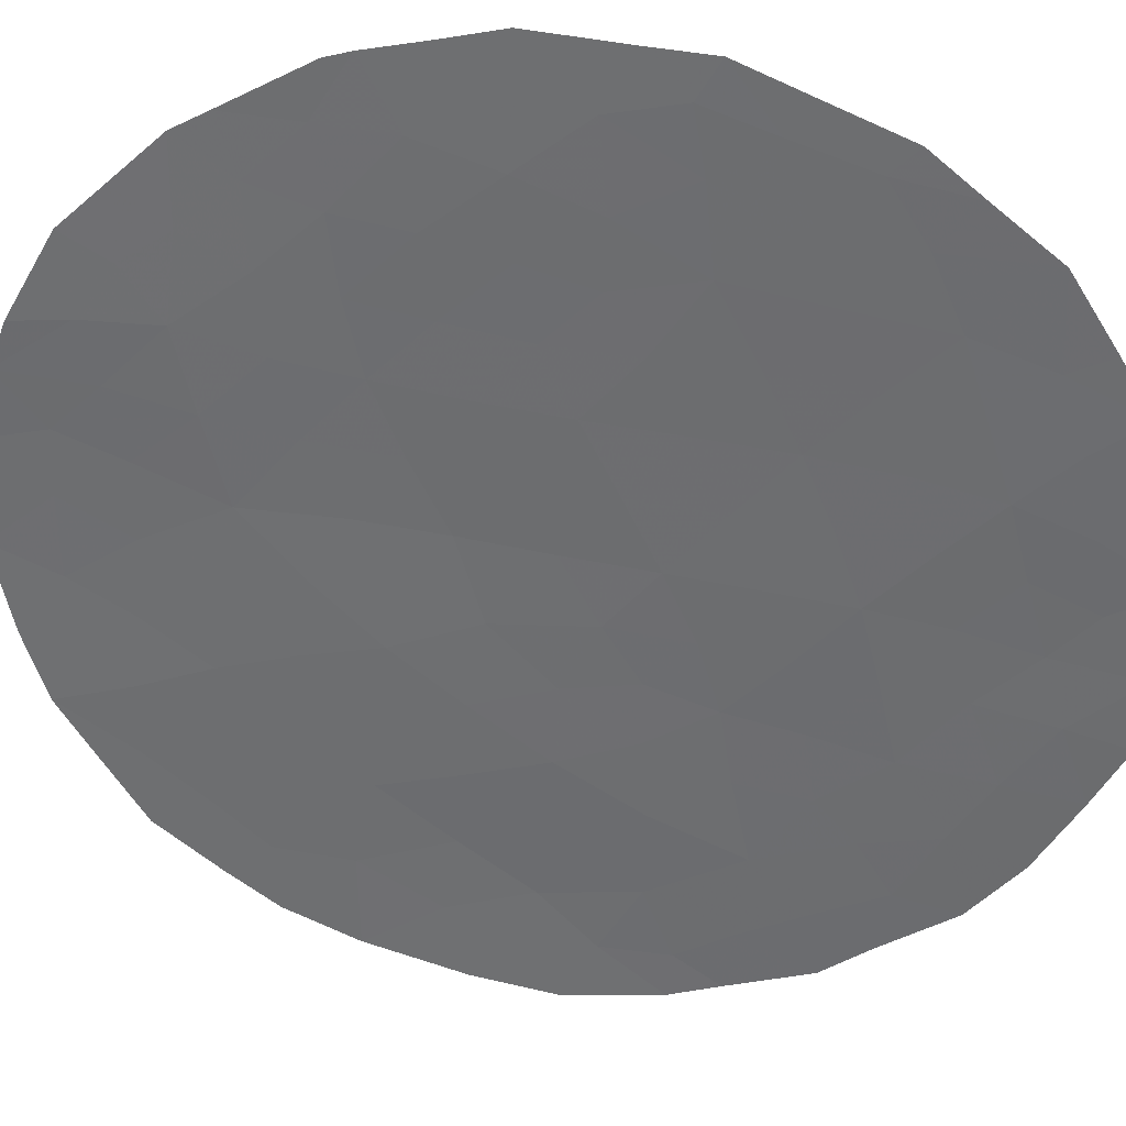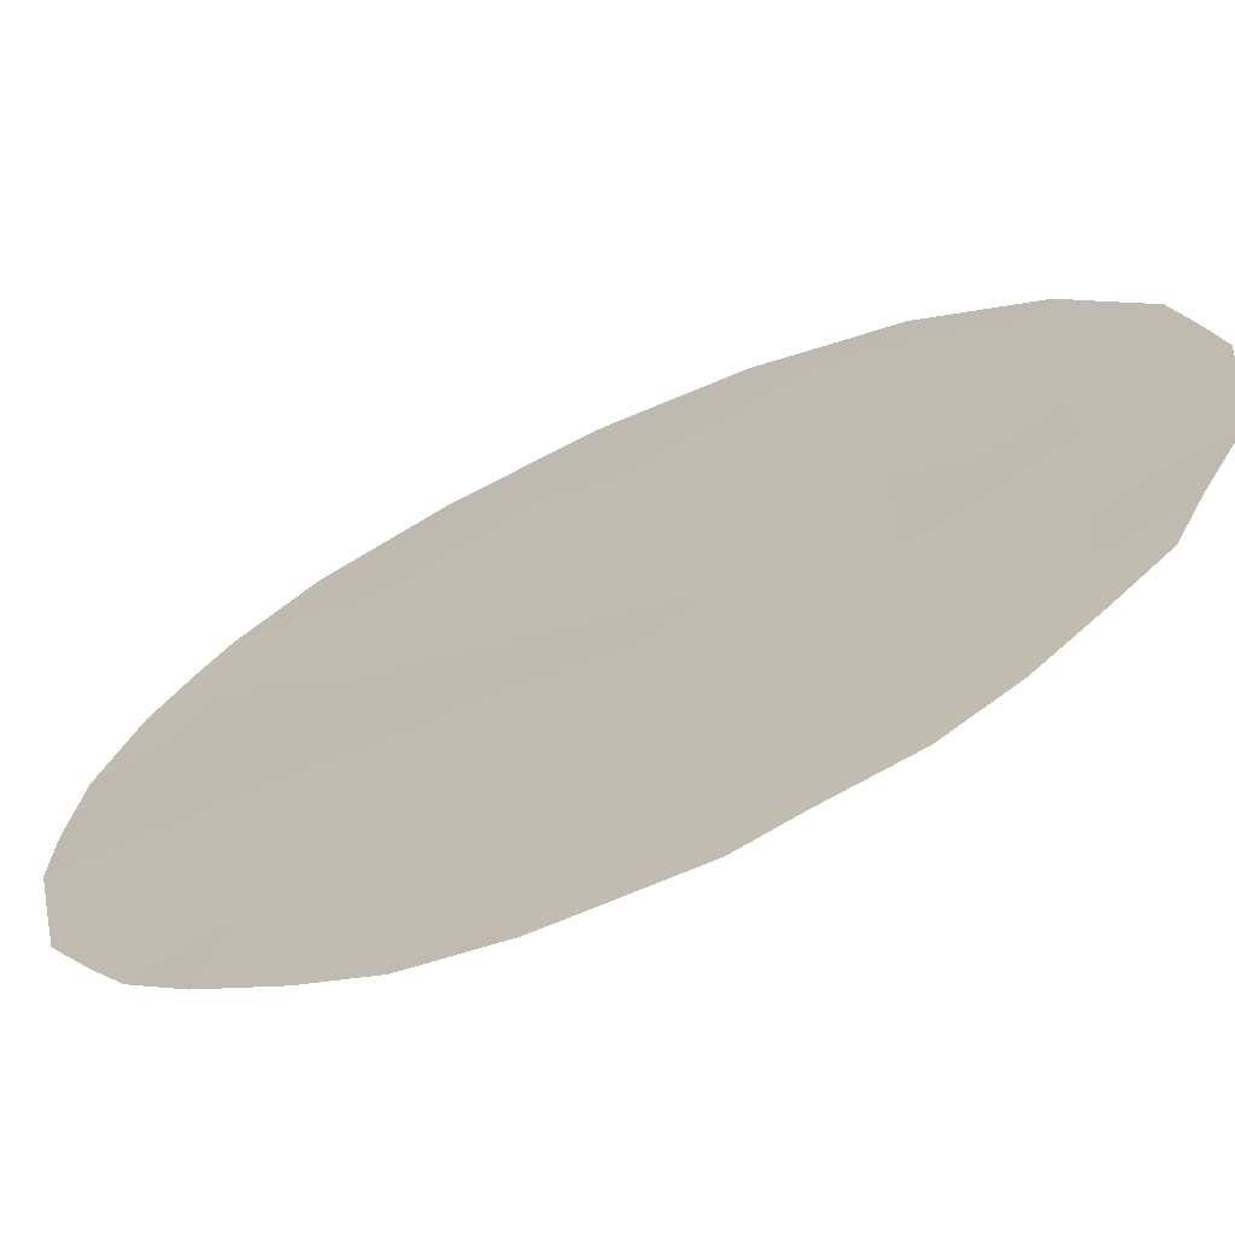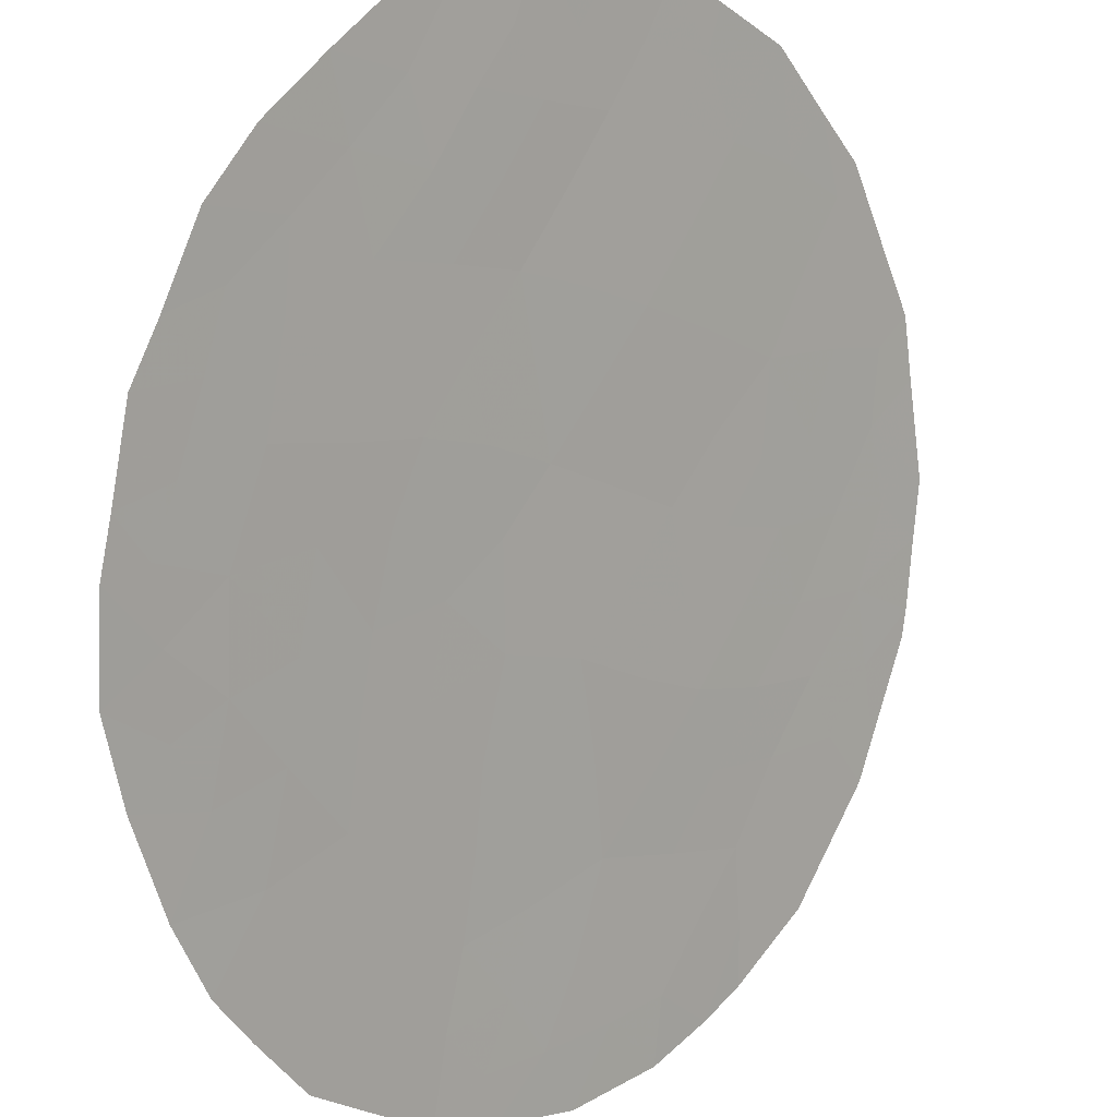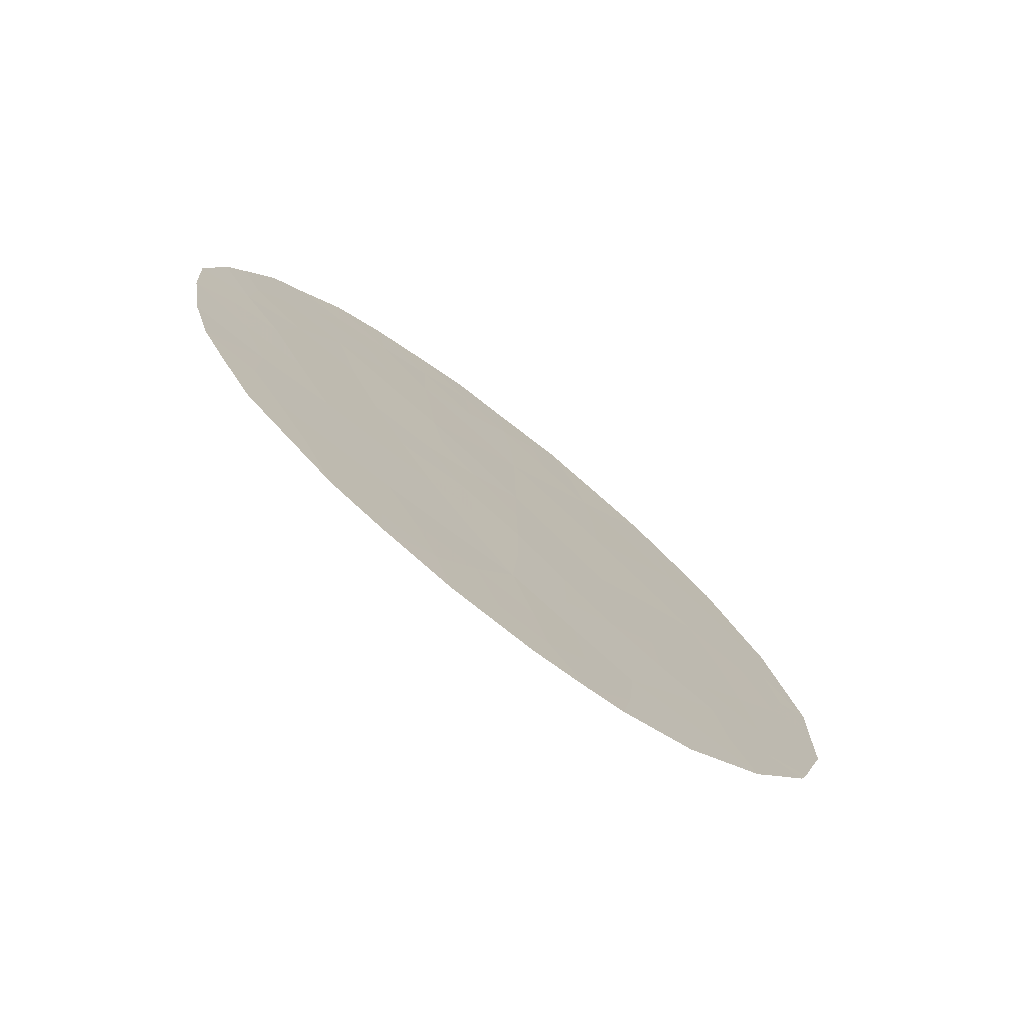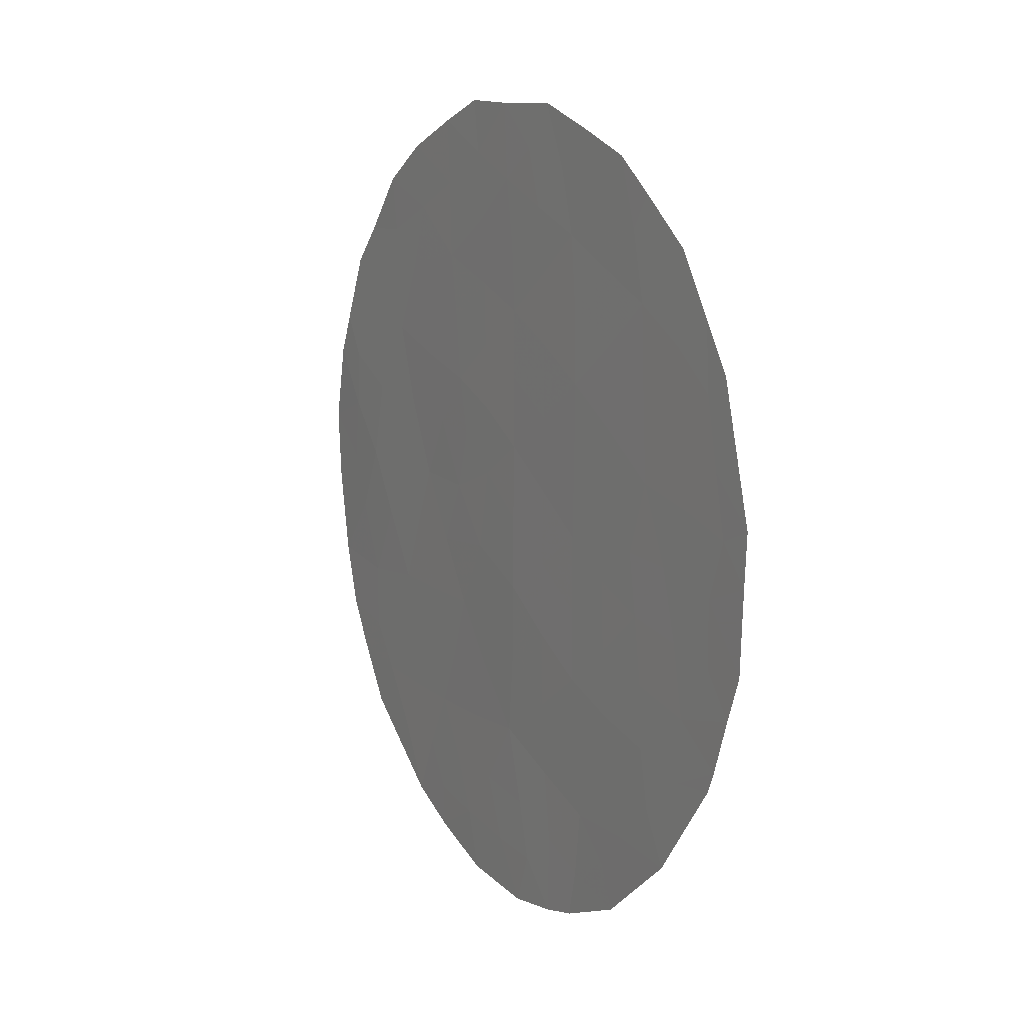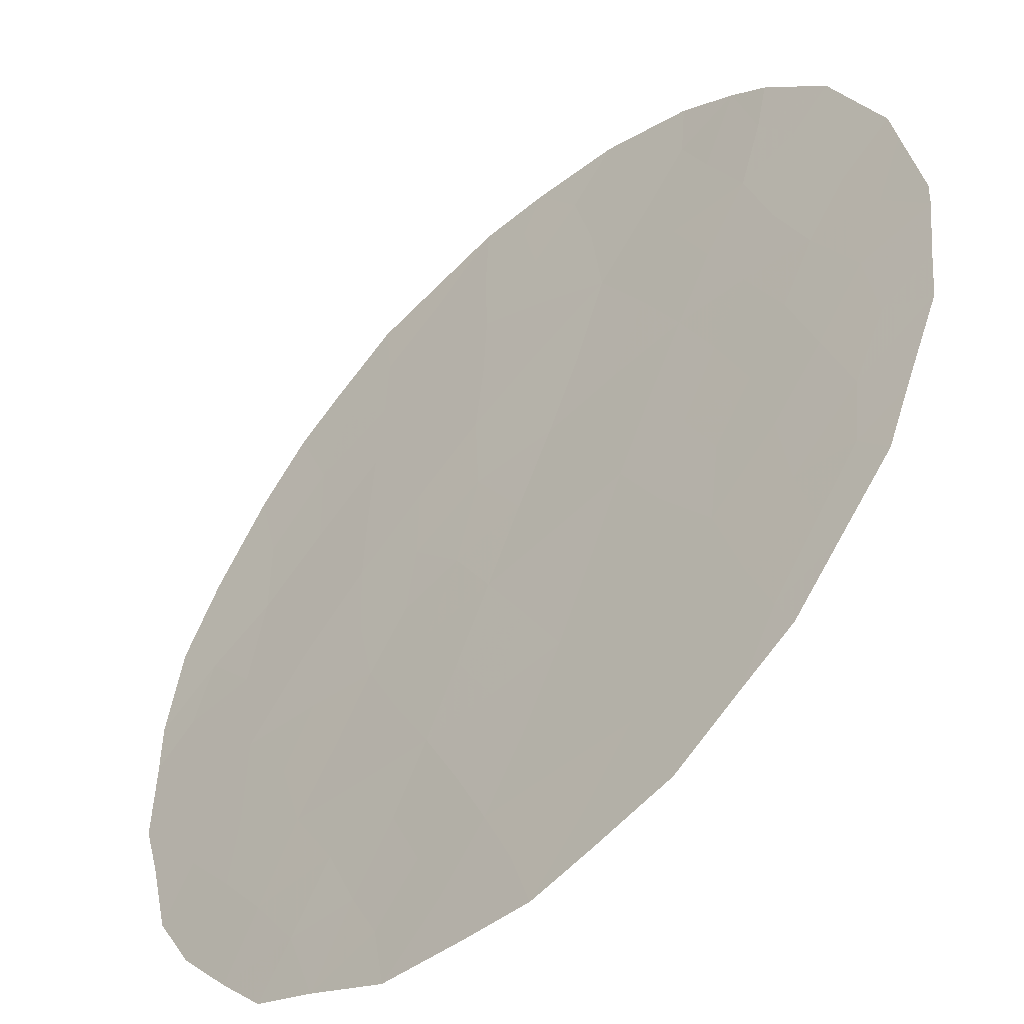
<metadata>
{"format":"obj","ext":"obj","renderer":"f3d","projection":"perspective","resolution":1024,"background":"white","views":[{"elev":79.2,"azim":99.6,"up":"+Z"},{"elev":-18.8,"azim":125.3,"up":"+Z"},{"elev":-69.2,"azim":-172.4,"up":"+Z"},{"elev":-74.8,"azim":-171.7,"up":"+Y"},{"elev":12.0,"azim":-74.7,"up":"+Y"},{"elev":56.9,"azim":-162.2,"up":"+Z"}]}
</metadata>
<code>
v 42.24 21.07 46.65
v 42.66 17.48 46.15
v 43.17 15.72 45.59
v 47.24 14.94 41.38
v 44.5 20.78 44.27
v 44.51 18.49 44.24
v 45.72 21.69 43.01
v 46.61 13.24 41.99
v 45.31 13.04 43.33
v 48.23 21.05 40.38
v 47.7 23.1 40.94
v 45.73 15.02 42.92
v 44.28 14.22 44.43
v 47.6 18.74 41.04
v 45.7 19.59 43.01
v 48.91 18.78 39.65
v 45.88 23.68 42.85
v 42.51 15.49 46.27
v 44.63 22.96 44.17
v 46.78 16.78 41.87
v 49.32 20.41 39.22
v 48.56 15.04 40.02
v 43.22 19.61 45.6
v 44.46 16.29 44.26
v 41.92 19.14 46.95
v 48.9 16.7 39.67
v 45.67 17.36 43.01
v 46.86 20.44 41.8
v 48.11 16.82 40.49
v 43.33 17.64 45.45
v 47.06 22.39 41.61
v 43.64 13.02 45.07
v 44.46 12.54 44.23
v 41.55 19.37 47.33
v 41.98 21.37 46.92
v 47.8 13.15 40.79
v 49.23 15.21 39.32
v 48.85 14.34 39.72
v 42.01 15.56 46.78
v 45.12 24.83 43.67
v 45.96 24.81 42.79
v 47.84 24.06 40.79
v 43.31 23.66 45.56
v 42.7 22.96 46.19
v 43.77 24.15 45.09
v 46.42 12.37 42.18
v 44.88 12.39 43.78
v 45.5 12.25 43.13
v 46.58 24.83 42.13
v 42.73 14.11 46.01
v 42.53 14.53 46.23
v 41.57 18.59 47.29
v 49.51 15.9 39.04
v 41.92 15.87 46.88
v 49.75 20.42 38.78
v 49.9 18.14 38.66
v 49.25 22.06 39.3
v 49.56 21.03 38.98
v 48.9 22.64 39.68
v 48.42 23.49 40.18
v 49.95 19.23 38.6
v 41.58 17.35 47.25
v 42.67 20.49 46.19
v 42.47 19.38 46.38
v 45.1 20.17 43.63
v 45.1 19.04 43.62
v 44.5 19.63 44.26
v 43.91 19.08 44.87
v 43.88 20.25 44.91
v 46.87 14.07 41.74
v 47.54 14.08 41.07
v 44.36 13.24 44.35
v 43.84 13.65 44.87
v 42.07 20.05 46.8
v 41.77 20.41 47.12
v 45.06 15.67 43.63
v 45.06 16.79 43.63
v 45.67 16.25 43
v 44.49 17.37 44.24
v 45.08 17.91 43.63
v 45.45 24.15 43.31
v 47.28 19.66 41.37
v 47.51 20.7 41.13
v 47.96 19.84 40.66
v 47.15 24.5 41.53
v 46.4 23.02 42.3
v 43.74 15.03 44.99
v 43.83 15.96 44.91
v 44.41 15.27 44.3
v 43.22 16.66 45.55
v 43.52 23.15 45.33
v 46.16 14.02 42.47
v 46.53 14.95 42.11
v 45.71 20.66 43.01
v 46.31 21.07 42.38
v 46.27 20.08 42.41
v 45.26 23.31 43.5
v 44.82 23.9 43.98
v 44.16 23.54 44.66
v 44.38 24.47 44.45
v 45.48 13.89 43.16
v 44 22.54 44.82
v 44.54 21.91 44.25
v 43.91 21.44 44.89
v 45.16 22.33 43.61
v 45.11 21.27 43.64
v 45.77 22.68 42.96
v 46.94 21.39 41.72
v 47.55 21.61 41.09
v 46.19 16.88 42.47
v 46.31 15.92 42.34
v 46.99 15.84 41.65
v 44.88 13.56 43.8
v 43.5 14.23 45.23
v 43.03 14.86 45.72
v 48.91 15.73 39.66
v 47.19 17.72 41.45
v 46.41 17.82 42.26
v 46.9 18.68 41.76
v 47.66 15.87 40.95
v 47.44 16.78 41.19
v 47.87 17.79 40.75
v 47.24 13.4 41.36
v 47.21 12.76 41.38
v 42.12 18.27 46.73
v 42.87 18.5 45.95
v 43.2 13.55 45.53
v 43.29 20.94 45.54
v 42.75 21.64 46.12
v 47.91 14.98 40.69
v 45.89 13.1 42.73
v 43.94 17.98 44.82
v 43.45 18.55 45.34
v 46.35 22.03 42.36
v 45.69 18.47 43
v 42.3 22.07 46.6
v 48.17 14.18 40.41
v 48.34 13.76 40.23
v 47.89 22.18 40.73
v 48.53 17.81 40.05
v 48.27 18.84 40.33
v 44.99 14.59 43.7
v 49.23 17.77 39.33
v 49.45 18.61 39.1
v 48.33 15.87 40.26
v 49 21.06 39.56
v 48.64 21.91 39.95
v 48.34 22.68 40.27
v 46.72 19.58 41.94
v 49.73 16.86 38.82
v 49.36 19.55 39.19
v 48.73 19.95 39.85
v 41.74 16.69 47.08
v 42.09 17.3 46.73
v 46.26 19.04 42.42
v 43.89 16.94 44.85
v 43.34 22.13 45.5
v 46.49 24.04 42.22
v 42.5 16.43 46.3
v 47.11 23.53 41.57
f 74 63 64
f 65 66 67
f 68 69 67
f 123 70 71
f 13 72 73
f 74 34 75
f 76 77 78
f 77 79 80
f 22 37 38
f 18 39 54
f 41 158 17
f 82 83 84
f 87 88 89
f 92 93 70
f 94 95 96
f 97 98 81
f 99 100 98
f 92 131 101
f 9 48 47
f 158 49 85
f 102 91 99
f 102 103 104
f 105 106 103
f 97 107 105
f 83 108 109
f 78 110 111
f 112 93 111
f 90 3 159
f 13 113 72
f 87 114 115
f 25 52 34
f 22 116 37
f 65 106 94
f 117 118 119
f 120 112 121
f 117 122 121
f 125 64 126
f 73 127 114
f 104 69 128
f 129 128 63
f 71 130 137
f 9 131 48
f 68 132 133
f 49 158 41
f 107 86 134
f 66 135 80
f 137 38 138
f 95 134 108
f 140 122 141
f 76 142 89
f 26 143 150
f 120 145 130
f 116 145 26
f 1 35 136
f 21 146 58
f 11 60 148
f 21 58 55
f 82 119 149
f 11 42 60
f 151 61 144
f 84 152 141
f 159 153 154
f 26 140 143
f 25 125 52
f 155 118 135
f 156 132 79
f 156 88 90
f 133 30 126
f 149 155 96
f 139 148 147
f 142 101 113
f 152 146 21
f 25 74 64
f 74 1 63
f 64 63 23
f 5 65 67
f 65 15 66
f 67 66 6
f 6 68 67
f 68 23 69
f 67 69 5
f 123 8 70
f 71 70 4
f 72 32 73
f 32 72 33
f 34 74 25
f 1 74 75
f 75 35 1
f 12 76 78
f 76 24 77
f 78 77 27
f 27 77 80
f 77 24 79
f 80 79 6
f 41 17 81
f 81 40 41
f 14 82 84
f 82 28 83
f 84 83 10
f 85 42 160
f 86 158 160
f 86 160 31
f 13 87 89
f 87 3 88
f 89 88 24
f 2 30 90
f 157 44 91
f 43 91 44
f 8 92 70
f 92 12 93
f 70 93 4
f 15 94 96
f 94 7 95
f 96 95 28
f 17 97 81
f 97 19 98
f 81 98 40
f 19 99 98
f 99 45 100
f 98 100 40
f 12 92 101
f 92 8 131
f 101 131 9
f 19 102 99
f 102 157 91
f 45 91 43
f 45 99 91
f 102 19 103
f 104 103 5
f 19 105 103
f 105 7 106
f 103 106 5
f 19 97 105
f 97 17 107
f 105 107 7
f 10 83 109
f 83 28 108
f 109 108 31
f 12 78 111
f 78 27 110
f 111 110 20
f 20 112 111
f 112 4 93
f 111 93 12
f 2 90 159
f 47 113 9
f 113 47 72
f 33 72 47
f 3 87 115
f 87 13 114
f 115 114 50
f 18 3 115
f 51 115 50
f 51 18 115
f 53 116 26
f 116 53 37
f 15 65 94
f 65 5 106
f 94 106 7
f 14 117 119
f 117 20 118
f 29 120 121
f 120 4 112
f 121 112 20
f 20 117 121
f 117 14 122
f 121 122 29
f 36 124 123
f 8 123 124
f 124 46 8
f 2 125 126
f 125 25 64
f 126 64 23
f 18 51 39
f 13 73 114
f 73 32 127
f 114 127 50
f 157 104 128
f 104 5 69
f 128 69 23
f 1 129 63
f 129 157 128
f 63 128 23
f 36 71 137
f 71 4 130
f 137 130 22
f 46 131 8
f 131 46 48
f 23 68 133
f 68 6 132
f 133 132 30
f 7 107 134
f 107 17 86
f 134 86 31
f 6 66 80
f 66 15 135
f 80 135 27
f 129 136 44
f 136 129 1
f 129 44 157
f 38 137 22
f 123 71 36
f 138 36 137
f 28 95 108
f 95 7 134
f 108 134 31
f 139 10 109
f 11 139 31
f 16 140 141
f 140 29 122
f 141 122 14
f 24 76 89
f 76 12 142
f 89 142 13
f 143 16 144
f 143 144 56
f 143 56 150
f 4 120 130
f 120 29 145
f 130 145 22
f 116 22 145
f 26 145 29
f 146 10 147
f 146 147 57
f 146 57 58
f 148 60 59
f 28 82 149
f 82 14 119
f 11 31 160
f 85 160 158
f 26 150 53
f 55 151 21
f 16 151 144
f 144 61 56
f 14 84 141
f 84 10 152
f 141 152 16
f 54 159 18
f 2 159 154
f 159 54 153
f 154 153 62
f 26 29 140
f 143 140 16
f 125 2 154
f 125 154 62
f 125 62 52
f 15 155 135
f 155 119 118
f 135 118 27
f 24 156 79
f 156 30 132
f 79 132 6
f 30 156 90
f 156 24 88
f 90 88 3
f 118 20 110
f 118 110 27
f 23 133 126
f 126 30 2
f 28 149 96
f 149 119 155
f 96 155 15
f 10 139 147
f 139 11 148
f 147 148 59
f 57 147 59
f 13 142 113
f 142 12 101
f 113 101 9
f 16 152 151
f 152 10 146
f 151 152 21
f 157 102 104
f 61 151 55
f 17 158 86
f 159 3 18
f 160 42 11
f 139 109 31

</code>
